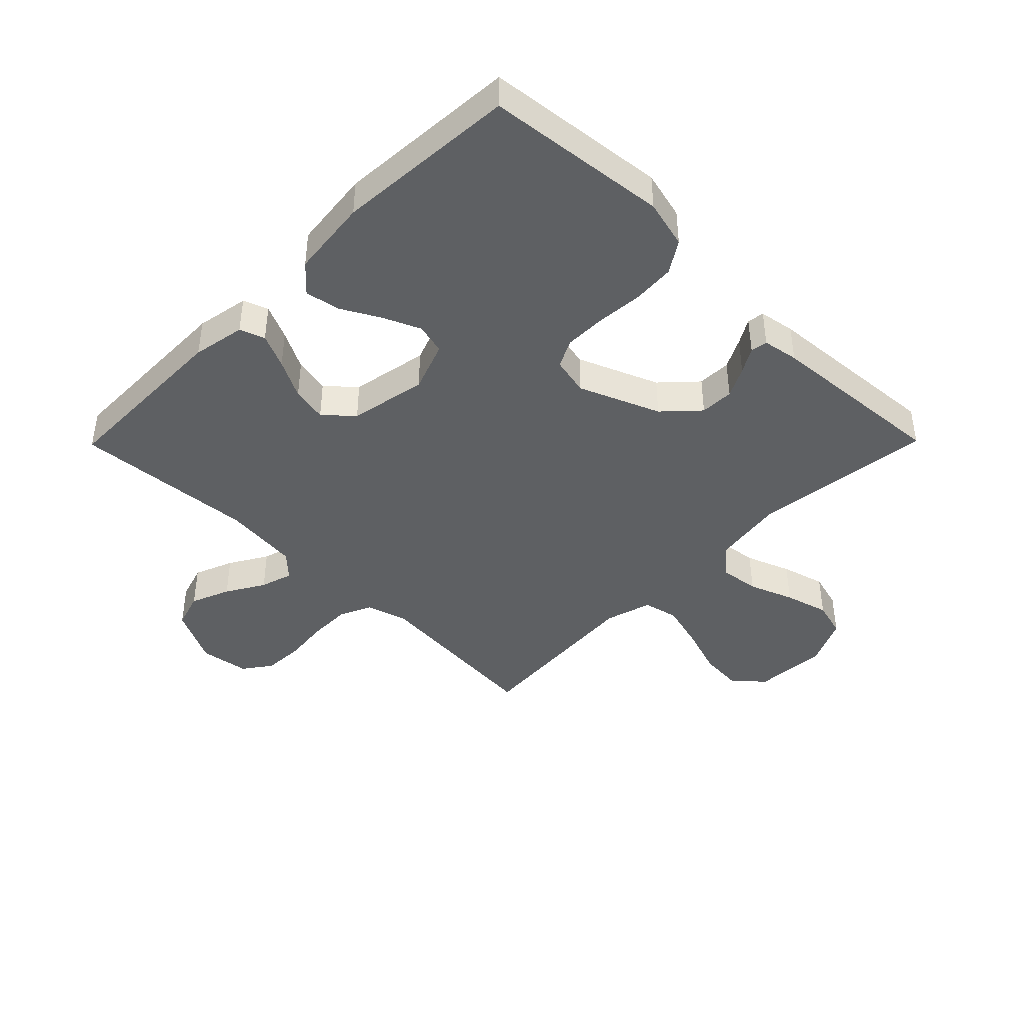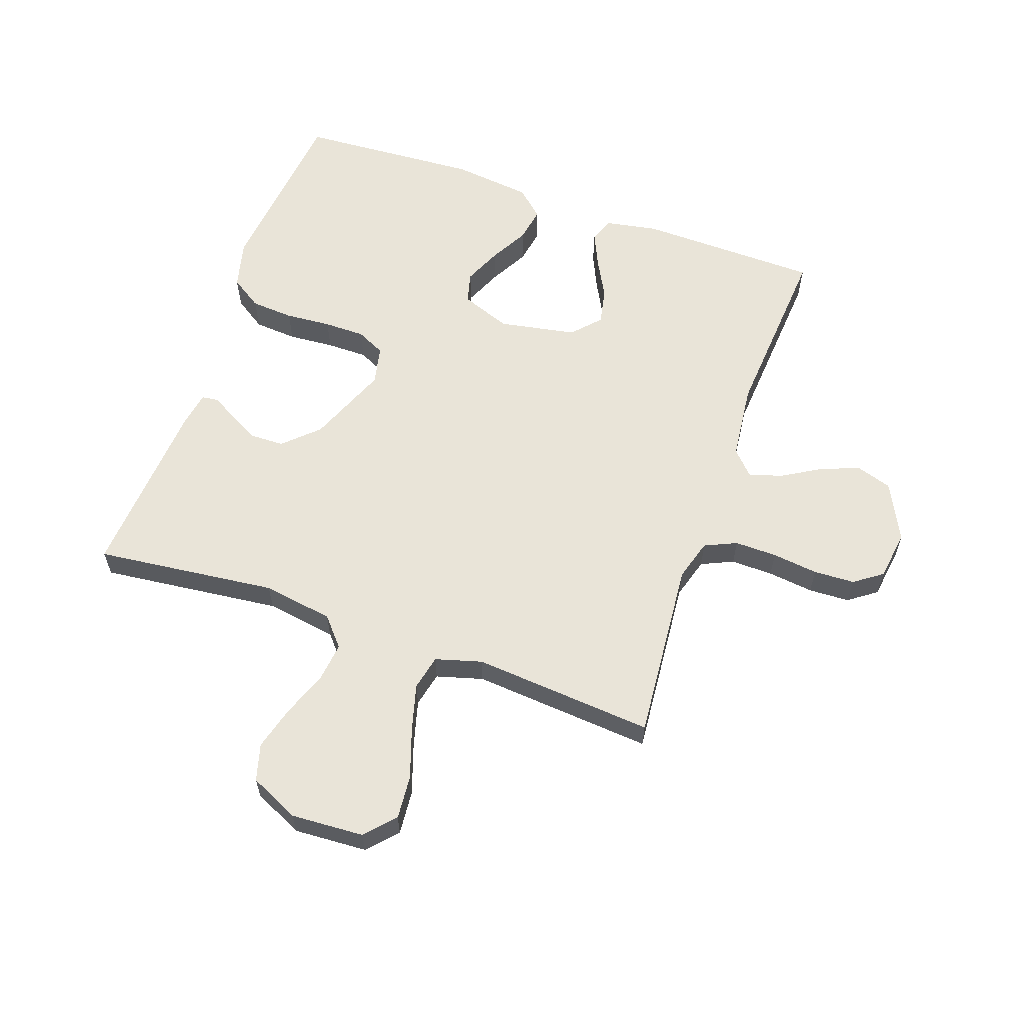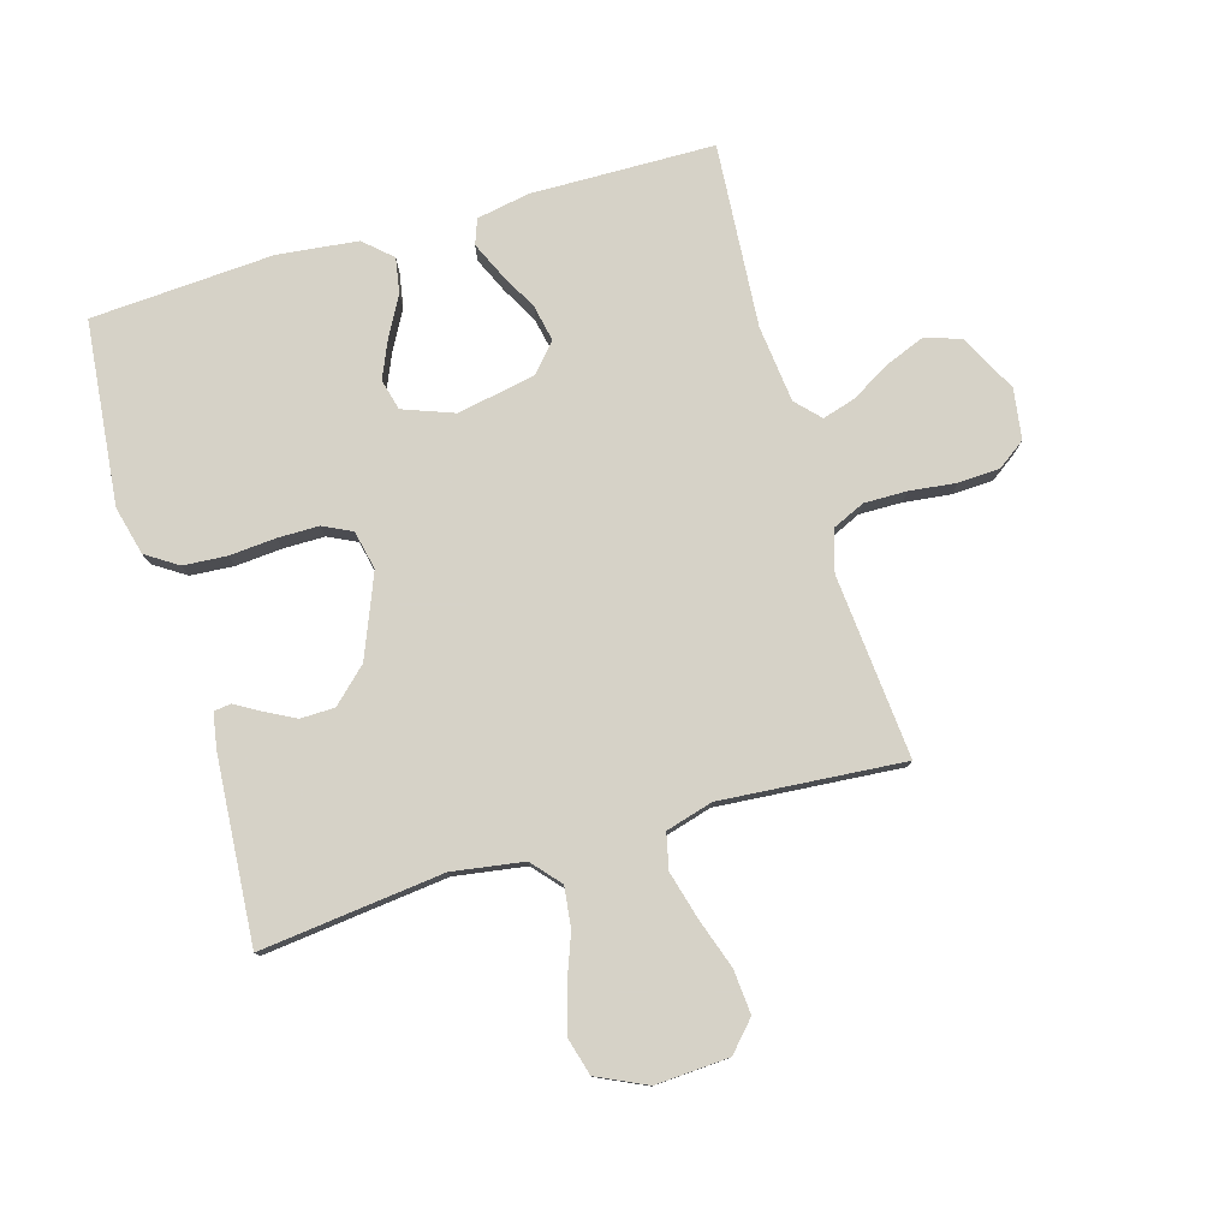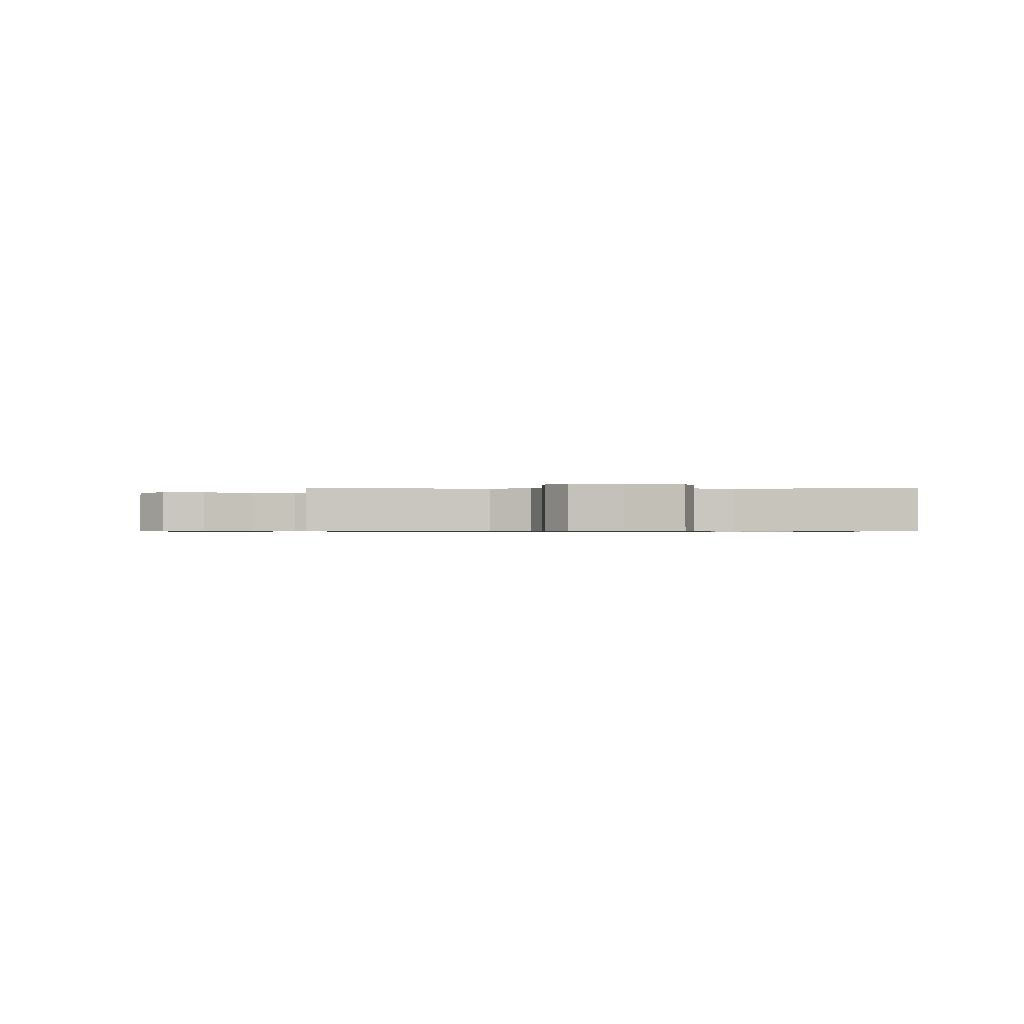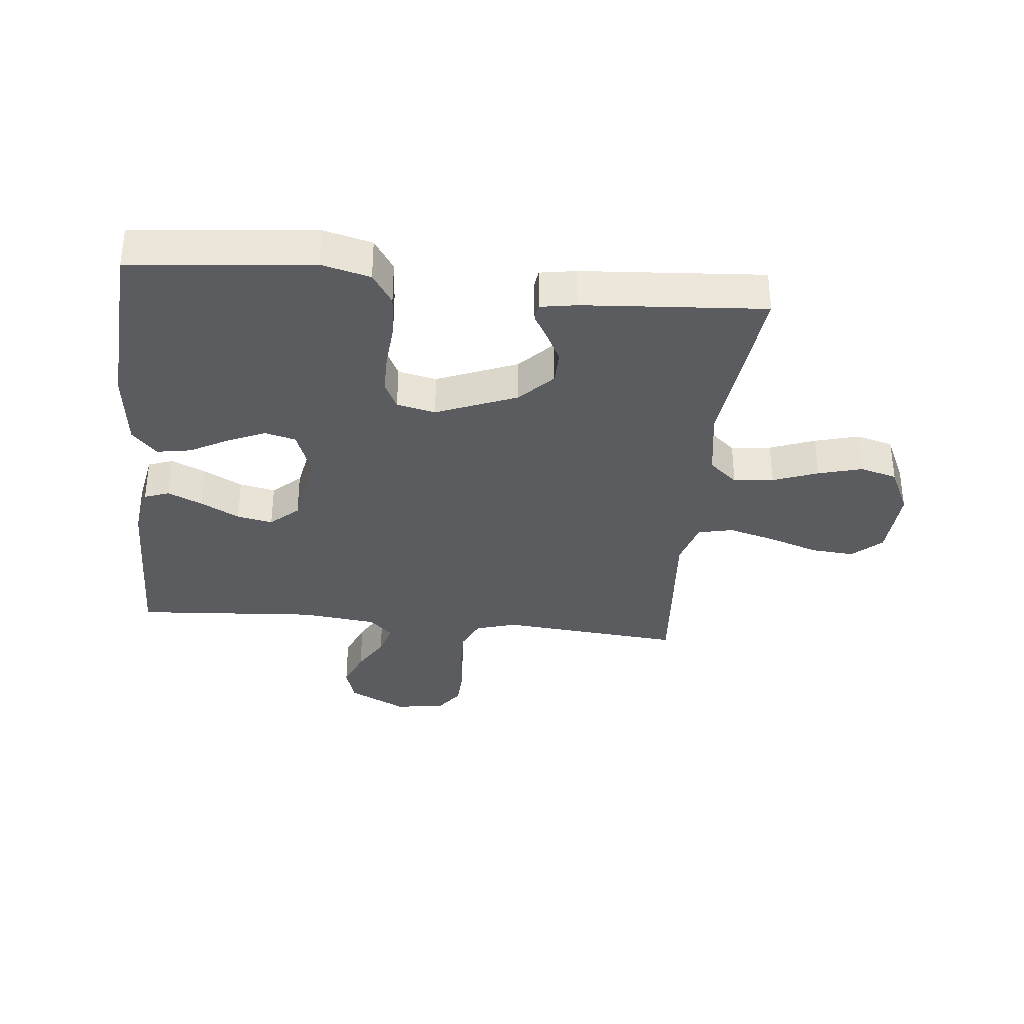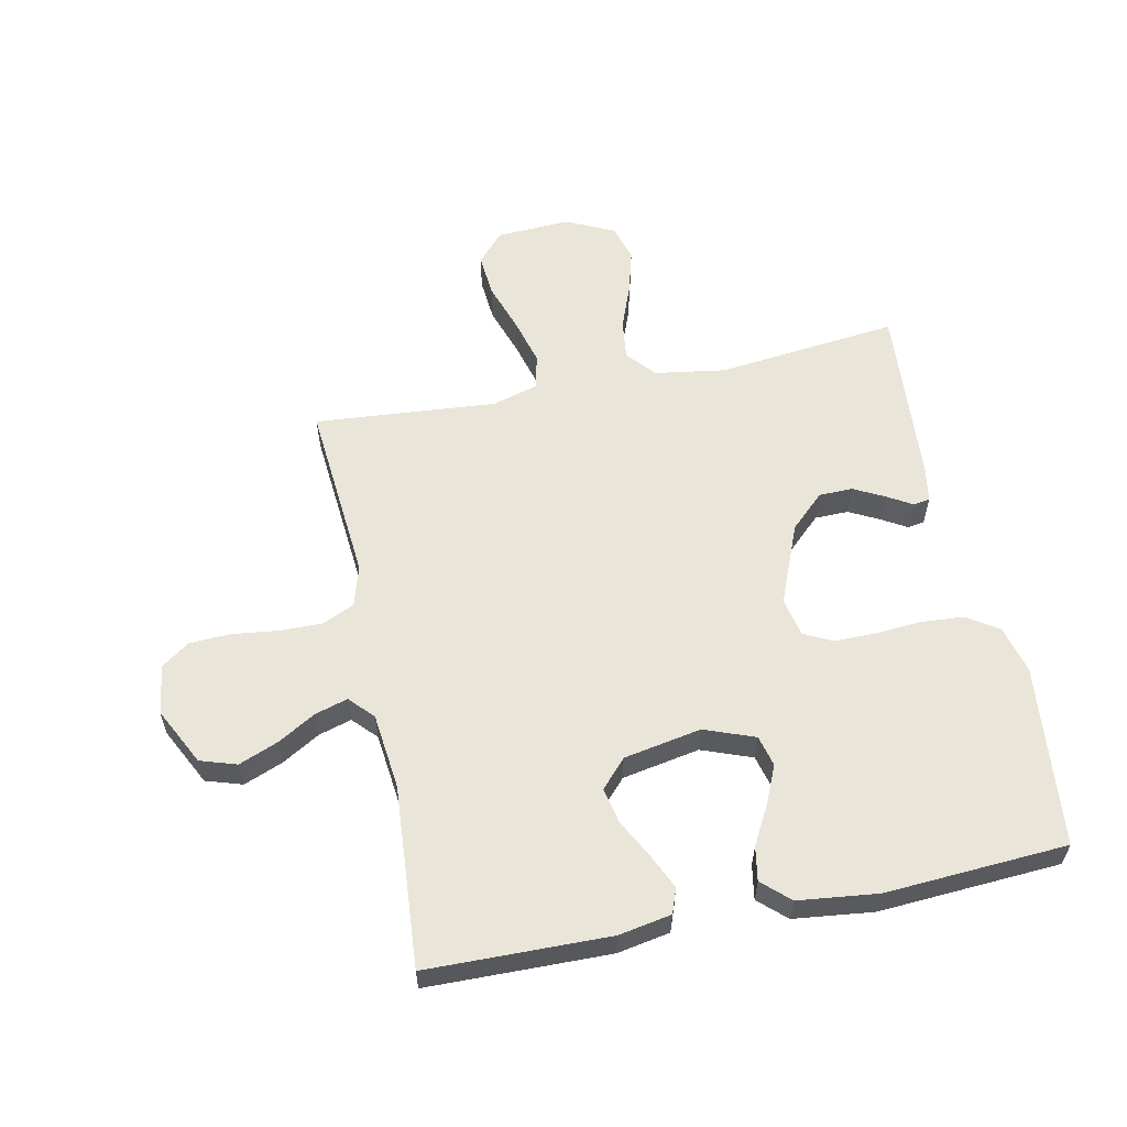
<metadata>
{"format":"obj","ext":"obj","renderer":"f3d","projection":"perspective","resolution":1024,"background":"white","views":[{"elev":-42.1,"azim":135.4,"up":"+Y"},{"elev":60.5,"azim":-70.6,"up":"+Y"},{"elev":78.5,"azim":-106.3,"up":"+Y"},{"elev":-0.6,"azim":-0.3,"up":"+Y"},{"elev":-34.6,"azim":174.1,"up":"+Y"},{"elev":58.4,"azim":78.4,"up":"+Y"}]}
</metadata>
<code>
v -0.5 0.07 -0.5
v -0.466 0.07 -0.2
v -0.484 0.07 -0.083
v -0.531 0.07 -0.042
v -0.597 0.07 -0.05
v -0.671 0.07 -0.078
v -0.744 0.07 -0.098
v -0.805 0.07 -0.081
v -0.843 0.07 0
v -0.836 0.07 0.121
v -0.788 0.07 0.165
v -0.716 0.07 0.159
v -0.633 0.07 0.131
v -0.556 0.07 0.11
v -0.498 0.07 0.123
v -0.476 0.07 0.2
v -0.5 0.07 0.5
v -0.2 0.07 0.474
v -0.132 0.07 0.494
v -0.108 0.07 0.547
v -0.109 0.07 0.617
v -0.118 0.07 0.693
v -0.115 0.07 0.761
v -0.082 0.07 0.807
v 0 0.07 0.819
v 0.095 0.07 0.771
v 0.114 0.07 0.711
v 0.088 0.07 0.646
v 0.051 0.07 0.583
v 0.035 0.07 0.529
v 0.074 0.07 0.492
v 0.2 0.07 0.478
v 0.5 0.07 0.5
v 0.505 0.07 0.2
v 0.489 0.07 0.113
v 0.448 0.07 0.098
v 0.391 0.07 0.124
v 0.327 0.07 0.158
v 0.268 0.07 0.17
v 0.222 0.07 0.128
v 0.198 0.07 0
v 0.229 0.07 -0.083
v 0.28 0.07 -0.096
v 0.342 0.07 -0.069
v 0.406 0.07 -0.034
v 0.463 0.07 -0.024
v 0.504 0.07 -0.069
v 0.519 0.07 -0.2
v 0.5 0.07 -0.5
v 0.2 0.07 -0.531
v 0.12 0.07 -0.511
v 0.086 0.07 -0.459
v 0.081 0.07 -0.388
v 0.087 0.07 -0.312
v 0.087 0.07 -0.244
v 0.064 0.07 -0.197
v 0 0.07 -0.183
v -0.133 0.07 -0.237
v -0.186 0.07 -0.293
v -0.187 0.07 -0.349
v -0.161 0.07 -0.399
v -0.137 0.07 -0.44
v -0.141 0.07 -0.468
v -0.2 0.07 -0.478
v -0.5 0 -0.5
v -0.466 0 -0.2
v -0.484 0 -0.083
v -0.531 0 -0.042
v -0.597 0 -0.05
v -0.671 0 -0.078
v -0.744 0 -0.098
v -0.805 0 -0.081
v -0.843 0 0
v -0.836 0 0.121
v -0.788 0 0.165
v -0.716 0 0.159
v -0.633 0 0.131
v -0.556 0 0.11
v -0.498 0 0.123
v -0.476 0 0.2
v -0.5 0 0.5
v -0.2 0 0.474
v -0.132 0 0.494
v -0.108 0 0.547
v -0.109 0 0.617
v -0.118 0 0.693
v -0.115 0 0.761
v -0.082 0 0.807
v 0 0 0.819
v 0.095 0 0.771
v 0.114 0 0.711
v 0.088 0 0.646
v 0.051 0 0.583
v 0.035 0 0.529
v 0.074 0 0.492
v 0.2 0 0.478
v 0.5 0 0.5
v 0.505 0 0.2
v 0.489 0 0.113
v 0.448 0 0.098
v 0.391 0 0.124
v 0.327 0 0.158
v 0.268 0 0.17
v 0.222 0 0.128
v 0.198 0 0
v 0.229 0 -0.083
v 0.28 0 -0.096
v 0.342 0 -0.069
v 0.406 0 -0.034
v 0.463 0 -0.024
v 0.504 0 -0.069
v 0.519 0 -0.2
v 0.5 0 -0.5
v 0.2 0 -0.531
v 0.12 0 -0.511
v 0.086 0 -0.459
v 0.081 0 -0.388
v 0.087 0 -0.312
v 0.087 0 -0.244
v 0.064 0 -0.197
v 0 0 -0.183
v -0.133 0 -0.237
v -0.186 0 -0.293
v -0.187 0 -0.349
v -0.161 0 -0.399
v -0.137 0 -0.44
v -0.141 0 -0.468
v -0.2 0 -0.478
f 64 1 2
f 63 64 2
f 62 63 2
f 61 62 2
f 60 61 2 3
f 59 60 3
f 58 59 3 4
f 57 58 4
f 56 57 4
f 52 53 54
f 51 52 54
f 50 51 54
f 49 50 54
f 48 49 54
f 47 48 54
f 46 47 54
f 45 46 54
f 44 45 54
f 43 44 54 55
f 42 43 55 56
f 36 37 38
f 35 36 38
f 34 35 38
f 33 34 38
f 32 33 38
f 31 32 38 39
f 30 31 39 40
f 27 28 29
f 26 27 29
f 25 26 29
f 24 25 29
f 23 24 29
f 22 23 29
f 21 22 29
f 20 21 29 30
f 30 40 41
f 20 30 41
f 19 20 41
f 16 17 18
f 42 56 4
f 41 42 4
f 19 41 4
f 18 19 4
f 16 18 4
f 15 16 4
f 11 12 13
f 10 11 13
f 9 10 13
f 8 9 13
f 7 8 13
f 6 7 13
f 5 6 13
f 14 15 4 5
f 5 13 14
f 66 65 128
f 66 128 127
f 66 127 126
f 66 126 125
f 67 66 125 124
f 67 124 123
f 68 67 123 122
f 68 122 121
f 68 121 120
f 118 117 116
f 118 116 115
f 118 115 114
f 118 114 113
f 118 113 112
f 118 112 111
f 118 111 110
f 118 110 109
f 118 109 108
f 119 118 108 107
f 120 119 107 106
f 102 101 100
f 102 100 99
f 102 99 98
f 102 98 97
f 102 97 96
f 103 102 96 95
f 104 103 95 94
f 93 92 91
f 93 91 90
f 93 90 89
f 93 89 88
f 93 88 87
f 93 87 86
f 93 86 85
f 94 93 85 84
f 105 104 94
f 105 94 84
f 105 84 83
f 82 81 80
f 68 120 106
f 68 106 105
f 68 105 83
f 68 83 82
f 68 82 80
f 68 80 79
f 77 76 75
f 77 75 74
f 77 74 73
f 77 73 72
f 77 72 71
f 77 71 70
f 77 70 69
f 69 68 79 78
f 78 77 69
f 1 65 66 2
f 2 66 67 3
f 3 67 68 4
f 4 68 69 5
f 5 69 70 6
f 6 70 71 7
f 7 71 72 8
f 8 72 73 9
f 9 73 74 10
f 10 74 75 11
f 11 75 76 12
f 12 76 77 13
f 13 77 78 14
f 14 78 79 15
f 15 79 80 16
f 16 80 81 17
f 17 81 82 18
f 18 82 83 19
f 19 83 84 20
f 20 84 85 21
f 21 85 86 22
f 22 86 87 23
f 23 87 88 24
f 24 88 89 25
f 25 89 90 26
f 26 90 91 27
f 27 91 92 28
f 28 92 93 29
f 29 93 94 30
f 30 94 95 31
f 31 95 96 32
f 32 96 97 33
f 33 97 98 34
f 34 98 99 35
f 35 99 100 36
f 36 100 101 37
f 37 101 102 38
f 38 102 103 39
f 39 103 104 40
f 40 104 105 41
f 41 105 106 42
f 42 106 107 43
f 43 107 108 44
f 44 108 109 45
f 45 109 110 46
f 46 110 111 47
f 47 111 112 48
f 48 112 113 49
f 49 113 114 50
f 50 114 115 51
f 51 115 116 52
f 52 116 117 53
f 53 117 118 54
f 54 118 119 55
f 55 119 120 56
f 56 120 121 57
f 57 121 122 58
f 58 122 123 59
f 59 123 124 60
f 60 124 125 61
f 61 125 126 62
f 62 126 127 63
f 63 127 128 64
f 64 128 65 1

</code>
